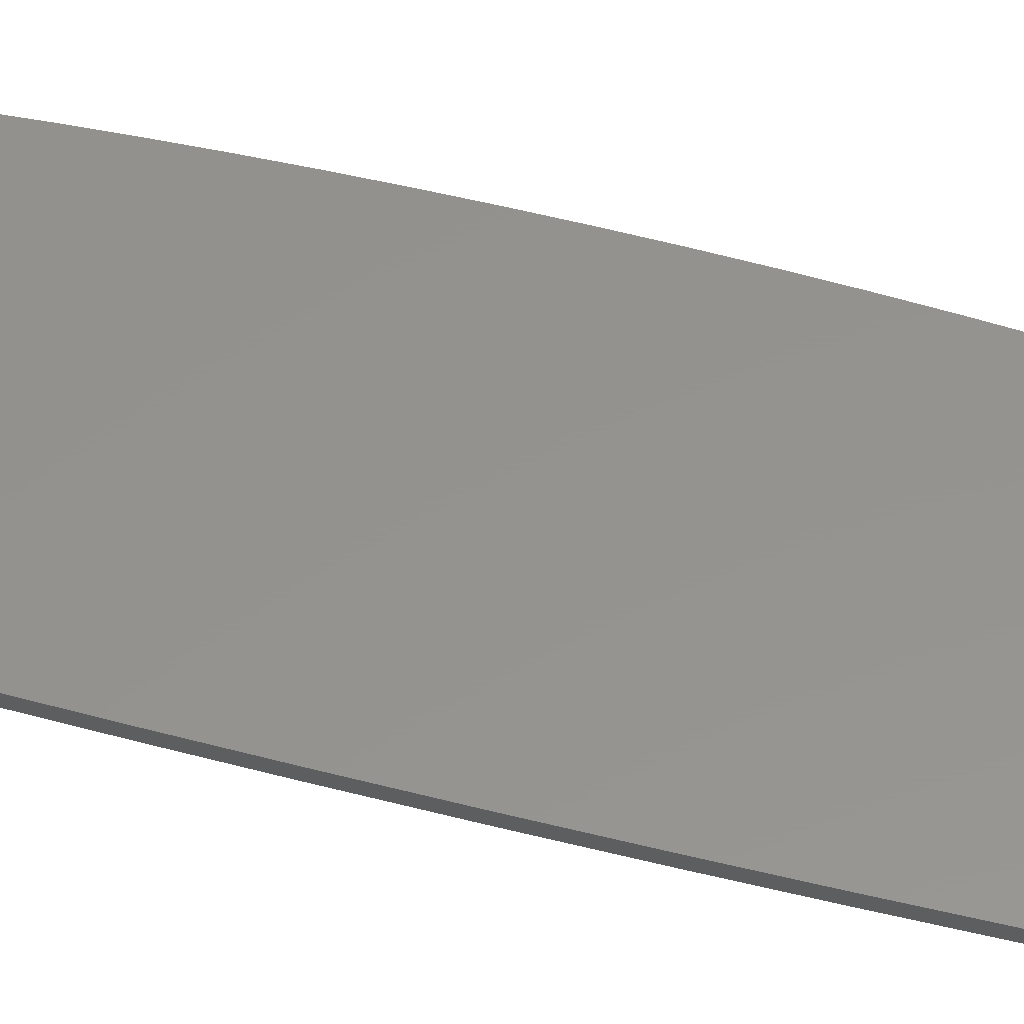
<metadata>
{"format":"stl","ext":"stl","renderer":"f3d","projection":"perspective","resolution":1024,"background":"white","views":[{"elev":56.5,"azim":105.3,"up":"+Z"}]}
</metadata>
<code>
# stl→obj: 384 verts, 756 faces
v 0.0015 -1.72e-20 0.0015
v 0.0015 -1.72e-20 -0.0015
v 0.001489 9.772e-05 -0.0015
v -0.05679 0.2032 0.0015
v -0.05648 0.1927 -0.0015
v -0.05648 0.1927 0.0015
v -0.05605 0.1824 -0.0015
v -0.05605 0.1824 0.0015
v -0.05549 0.1721 -0.0015
v -0.05549 0.1721 0.0015
v -0.05482 0.1619 -0.0015
v -0.05482 0.1619 0.0015
v -0.05403 0.152 -0.0015
v -0.05403 0.152 0.0015
v -0.05313 0.1422 -0.0015
v -0.05313 0.1422 0.0015
v -0.05213 0.1327 -0.0015
v -0.05213 0.1327 0.0015
v -0.05103 0.1234 -0.0015
v -0.05103 0.1234 0.0015
v -0.04984 0.1144 -0.0015
v -0.04984 0.1144 0.0015
v -0.04855 0.1057 -0.0015
v -0.04855 0.1057 0.0015
v -0.04719 0.0974 -0.0015
v -0.04719 0.0974 0.0015
v -0.04575 0.0894 -0.0015
v -0.04575 0.0894 0.0015
v -0.04431 0.08206 -0.0015
v -0.04431 0.08206 0.0015
v -0.04275 0.07478 -0.0015
v -0.04275 0.07478 0.0015
v -0.0413 0.06857 -0.0015
v -0.0413 0.06857 0.0015
v -0.03983 0.06268 -0.0015
v -0.03983 0.06268 0.0015
v -0.03832 0.05712 -0.0015
v -0.03832 0.05712 0.0015
v -0.0368 0.05188 -0.0015
v -0.0368 0.05188 0.0015
v -0.03526 0.04695 -0.0015
v -0.03526 0.04695 0.0015
v -0.0337 0.04234 -0.0015
v -0.0337 0.04234 0.0015
v -0.03203 0.03773 -0.0015
v -0.03203 0.03773 0.0015
v -0.03047 0.03374 -0.0015
v -0.03047 0.03374 0.0015
v -0.02891 0.03003 -0.0015
v -0.02891 0.03003 0.0015
v -0.02736 0.02661 -0.0015
v -0.02736 0.02661 0.0015
v -0.02581 0.02345 -0.0015
v -0.02581 0.02345 0.0015
v -0.02428 0.02055 -0.0015
v -0.02428 0.02055 0.0015
v -0.02276 0.01789 -0.0015
v -0.02276 0.01789 0.0015
v -0.02112 0.01527 -0.0015
v -0.02112 0.01527 0.0015
v -0.01964 0.01309 -0.0015
v -0.01964 0.01309 0.0015
v -0.01817 0.01112 -0.0015
v -0.01817 0.01112 0.0015
v -0.01673 0.00935 -0.0015
v -0.01673 0.00935 0.0015
v -0.0153 0.007767 -0.0015
v -0.0153 0.007767 0.0015
v -0.01378 0.006251 -0.0015
v -0.01378 0.006251 0.0015
v -0.0124 0.005023 -0.0015
v -0.0124 0.005023 0.0015
v -0.01104 0.003949 -0.0015
v -0.01104 0.003949 0.0015
v -0.009612 0.00297 -0.0015
v -0.009612 0.00297 0.0015
v -0.008115 0.002096 -0.0015
v -0.008115 0.002096 0.0015
v -0.006899 0.001506 -0.0015
v -0.006899 0.001506 0.0015
v -0.006052 0.001135 -0.0015
v -0.006052 0.001135 0.0015
v -0.005586 0.0009642 -0.0015
v -0.005586 0.0009642 0.0015
v -0.005174 0.0008461 -0.0015
v -0.005174 0.0008461 0.0015
v -0.005031 0.0008055 -0.0015
v -0.005031 0.0008055 0.0015
v -0.00492 0.0007693 -0.0015
v -0.00492 0.0007693 0.0015
v -0.004821 0.0007308 -0.0015
v -0.004821 0.0007308 0.0015
v -0.004747 0.0006963 -0.0015
v -0.004747 0.0006963 0.0015
v -0.004685 0.0006607 -0.0015
v -0.004685 0.0006607 0.0015
v -0.004644 0.0006324 -0.0015
v -0.004644 0.0006324 0.0015
v -0.004611 0.0006059 -0.0015
v -0.004611 0.0006059 0.0015
v -0.004584 0.0005807 -0.0015
v -0.004584 0.0005807 0.0015
v -0.004562 0.0005563 -0.0015
v -0.004562 0.0005563 0.0015
v -0.004544 0.0005325 -0.0015
v -0.004544 0.0005325 0.0015
v -0.004528 0.0005088 -0.0015
v -0.004528 0.0005088 0.0015
v -0.004514 0.0004825 -0.0015
v -0.004514 0.0004825 0.0015
v -0.004502 0.0004561 -0.0015
v -0.004502 0.0004561 0.0015
v -0.004493 0.0004292 -0.0015
v -0.004493 0.0004292 0.0015
v -0.004486 0.0004006 -0.0015
v -0.004486 0.0004006 0.0015
v -0.00448 0.0003673 -0.0015
v -0.00448 0.0003673 0.0015
v -0.004476 0.0003276 -0.0015
v -0.004476 0.0003276 0.0015
v -0.004474 0.0002666 -0.0015
v -0.004474 0.0002666 0.0015
v -0.004479 0.0001747 -0.0015
v -0.004479 0.0001747 0.0015
v -0.0045 -6.286e-19 -0.0015
v -0.0045 -6.286e-19 0.0015
v -0.05679 0.2032 -0.0015
v -0.05699 0.2137 0.0015
v -0.05699 0.2137 -0.0015
v -0.05705 0.2243 0.0015
v -0.05705 0.2243 -0.0015
v -0.057 0.2348 0.0015
v -0.057 0.2348 -0.0015
v -0.05683 0.2452 0.0015
v -0.05683 0.2452 -0.0015
v -0.05654 0.2556 0.0015
v -0.05654 0.2556 -0.0015
v -0.05613 0.2658 0.0015
v -0.05613 0.2658 -0.0015
v -0.05561 0.2758 0.0015
v -0.05561 0.2758 -0.0015
v -0.05499 0.2856 0.0015
v -0.05499 0.2856 -0.0015
v -0.05426 0.2953 0.0015
v -0.05426 0.2953 -0.0015
v -0.05344 0.3047 0.0015
v -0.05344 0.3047 -0.0015
v -0.05252 0.3138 0.0015
v -0.05252 0.3138 -0.0015
v -0.05152 0.3226 0.0015
v -0.05152 0.3226 -0.0015
v -0.05044 0.3312 0.0015
v -0.05044 0.3312 -0.0015
v -0.04928 0.3394 0.0015
v -0.04928 0.3394 -0.0015
v -0.04806 0.3474 0.0015
v -0.04806 0.3474 -0.0015
v -0.04678 0.355 0.0015
v -0.04678 0.355 -0.0015
v -0.04545 0.3622 0.0015
v -0.04545 0.3622 -0.0015
v -0.04406 0.3691 0.0015
v -0.04406 0.3691 -0.0015
v -0.04264 0.3757 0.0015
v -0.04264 0.3757 -0.0015
v -0.04125 0.3817 0.0015
v -0.04125 0.3817 -0.0015
v -0.03976 0.3876 0.0015
v -0.03976 0.3876 -0.0015
v -0.03825 0.3931 0.0015
v -0.03825 0.3931 -0.0015
v -0.03672 0.3984 0.0015
v -0.03672 0.3984 -0.0015
v -0.03518 0.4033 0.0015
v -0.03518 0.4033 -0.0015
v -0.03363 0.4079 0.0015
v -0.03363 0.4079 -0.0015
v -0.03207 0.4122 0.0015
v -0.03207 0.4122 -0.0015
v -0.03051 0.4162 0.0015
v -0.03051 0.4162 -0.0015
v -0.02896 0.4198 0.0015
v -0.02896 0.4198 -0.0015
v -0.02742 0.4233 0.0015
v -0.02742 0.4233 -0.0015
v -0.02588 0.4264 0.0015
v -0.02588 0.4264 -0.0015
v -0.02436 0.4293 0.0015
v -0.02436 0.4293 -0.0015
v -0.02285 0.4319 0.0015
v -0.02285 0.4319 -0.0015
v -0.02136 0.4344 0.0015
v -0.02136 0.4344 -0.0015
v -0.01989 0.4365 0.0015
v -0.01989 0.4365 -0.0015
v -0.01844 0.4385 0.0015
v -0.01844 0.4385 -0.0015
v -0.017 0.4403 0.0015
v -0.017 0.4403 -0.0015
v -0.01558 0.4419 0.0015
v -0.01558 0.4419 -0.0015
v -0.01419 0.4434 0.0015
v -0.01419 0.4434 -0.0015
v -0.0128 0.4446 0.0015
v -0.0128 0.4446 -0.0015
v -0.01144 0.4457 0.0015
v -0.01144 0.4457 -0.0015
v -0.01002 0.4468 0.0015
v -0.01002 0.4468 -0.0015
v -0.00868 0.4476 0.0015
v -0.00868 0.4476 -0.0015
v -0.007318 0.4483 0.0015
v -0.007318 0.4483 -0.0015
v -0.006122 0.4488 0.0015
v -0.006122 0.4488 -0.0015
v -0.004883 0.4493 0.0015
v -0.004883 0.4493 -0.0015
v -0.003025 0.4498 0.0015
v -0.003025 0.4498 -0.0015
v -0.002028 0.45 0.0015
v -0.002028 0.45 -0.0015
v -0.001344 0.45 0.0015
v -0.001344 0.45 -0.0015
v -0.0008597 0.4501 0.0015
v -0.0008597 0.4501 -0.0015
v -0.000425 0.45 0.0015
v -0.000425 0.45 -0.0015
v 6.184e-06 0.45 0.0015
v 6.184e-06 0.45 -0.0015
v 0.0003584 0.4499 0.0015
v 0.0003584 0.4499 -0.0015
v 0.0005978 0.4499 0.0015
v 0.0005978 0.4499 -0.0015
v 0.0008073 0.4498 0.0015
v 0.0008073 0.4498 -0.0015
v 0.0009888 0.4497 0.0015
v 0.0009888 0.4497 -0.0015
v 0.001148 0.4496 0.0015
v 0.001148 0.4496 -0.0015
v 0.001293 0.4495 0.0015
v 0.001293 0.4495 -0.0015
v 0.001437 0.4494 0.0015
v 0.001437 0.4494 -0.0015
v 0.001598 0.4493 0.0015
v 0.001598 0.4493 -0.0015
v 0.001811 0.4491 0.0015
v 0.001811 0.4491 -0.0015
v 0.002135 0.4487 0.0015
v 0.002135 0.4487 -0.0015
v 0.00246 0.4483 0.0015
v 0.00246 0.4483 -0.0015
v 0.002836 0.4477 0.0015
v 0.002836 0.4477 -0.0015
v 0.003311 0.4468 0.0015
v 0.003311 0.4468 -0.0015
v 0.00389 0.4456 0.0015
v 0.00389 0.4456 -0.0015
v 0.004608 0.4437 0.0015
v 0.004608 0.4437 -0.0015
v 0.005271 0.4417 0.0015
v 0.005271 0.4417 -0.0015
v 0.00597 0.4392 0.0015
v 0.00597 0.4392 -0.0015
v 0.006767 0.436 0.0015
v 0.006767 0.436 -0.0015
v 0.007537 0.4323 0.0015
v 0.007537 0.4323 -0.0015
v 0.008336 0.4281 0.0015
v 0.008336 0.4281 -0.0015
v 0.009159 0.4231 0.0015
v 0.009159 0.4231 -0.0015
v 0.01 0.4174 0.0015
v 0.01 0.4174 -0.0015
v 0.01085 0.4109 0.0015
v 0.01085 0.4109 -0.0015
v 0.01178 0.4028 0.0015
v 0.01178 0.4028 -0.0015
v 0.01263 0.3944 0.0015
v 0.01263 0.3944 -0.0015
v 0.01347 0.385 0.0015
v 0.01347 0.385 -0.0015
v 0.01429 0.3747 0.0015
v 0.01429 0.3747 -0.0015
v 0.01508 0.3633 0.0015
v 0.01508 0.3633 -0.0015
v 0.01582 0.3511 0.0015
v 0.01582 0.3511 -0.0015
v 0.0165 0.3379 0.0015
v 0.0165 0.3379 -0.0015
v 0.01713 0.3238 0.0015
v 0.01713 0.3238 -0.0015
v 0.01773 0.3071 0.0015
v 0.01773 0.3071 -0.0015
v 0.01823 0.2898 0.0015
v 0.01823 0.2898 -0.0015
v 0.01861 0.272 0.0015
v 0.01861 0.272 -0.0015
v 0.01886 0.2539 0.0015
v 0.01886 0.2539 -0.0015
v 0.019 0.2357 0.0015
v 0.019 0.2357 -0.0015
v 0.01901 0.2306 0.0015
v 0.01901 0.2306 -0.0015
v 0.01899 0.2125 0.0015
v 0.01899 0.2125 -0.0015
v 0.01885 0.1947 0.0015
v 0.01885 0.1947 -0.0015
v 0.0186 0.1774 0.0015
v 0.0186 0.1774 -0.0015
v 0.01824 0.1607 0.0015
v 0.01824 0.1607 -0.0015
v 0.01779 0.1447 0.0015
v 0.01779 0.1447 -0.0015
v 0.01726 0.1296 0.0015
v 0.01726 0.1296 -0.0015
v 0.01666 0.1153 0.0015
v 0.01666 0.1153 -0.0015
v 0.01599 0.102 0.0015
v 0.01599 0.102 -0.0015
v 0.01527 0.0897 0.0015
v 0.01527 0.0897 -0.0015
v 0.01451 0.07836 0.0015
v 0.01451 0.07836 -0.0015
v 0.01372 0.06801 0.0015
v 0.01372 0.06801 -0.0015
v 0.01291 0.05863 0.0015
v 0.01291 0.05863 -0.0015
v 0.0121 0.0502 0.0015
v 0.0121 0.0502 -0.0015
v 0.01127 0.04266 0.0015
v 0.01127 0.04266 -0.0015
v 0.01046 0.03599 0.0015
v 0.01046 0.03599 -0.0015
v 0.009648 0.03011 0.0015
v 0.009648 0.03011 -0.0015
v 0.008858 0.02498 0.0015
v 0.008858 0.02498 -0.0015
v 0.008089 0.02053 0.0015
v 0.008089 0.02053 -0.0015
v 0.007344 0.0167 0.0015
v 0.007344 0.0167 -0.0015
v 0.00664 0.01349 0.0015
v 0.00664 0.01349 -0.0015
v 0.005848 0.01033 0.0015
v 0.005848 0.01033 -0.0015
v 0.005096 0.007752 0.0015
v 0.005096 0.007752 -0.0015
v 0.004385 0.005677 0.0015
v 0.004385 0.005677 -0.0015
v 0.003718 0.004035 0.0015
v 0.003718 0.004035 -0.0015
v 0.003097 0.00277 0.0015
v 0.003097 0.00277 -0.0015
v 0.00262 0.001964 0.0015
v 0.00262 0.001964 -0.0015
v 0.002241 0.001423 0.0015
v 0.002241 0.001423 -0.0015
v 0.001804 0.000915 0.0015
v 0.001804 0.000915 -0.0015
v 0.001656 0.0007397 0.0015
v 0.001656 0.0007397 -0.0015
v 0.001596 0.0006554 0.0015
v 0.001596 0.0006554 -0.0015
v 0.001557 0.0005905 0.0015
v 0.001557 0.0005905 -0.0015
v 0.001533 0.0005421 0.0015
v 0.001533 0.0005421 -0.0015
v 0.001515 0.0004978 0.0015
v 0.001515 0.0004978 -0.0015
v 0.001501 0.0004529 0.0015
v 0.001501 0.0004529 -0.0015
v 0.001491 0.0004097 0.0015
v 0.001491 0.0004097 -0.0015
v 0.001483 0.0003602 0.0015
v 0.001483 0.0003602 -0.0015
v 0.001479 0.0003011 0.0015
v 0.001479 0.0003011 -0.0015
v 0.001479 0.0002273 0.0015
v 0.001479 0.0002273 -0.0015
v 0.001489 9.772e-05 0.0015
v -0.0045 0 0.0015
v -0.0045 0 -0.0015
v 0.0015 0 0.0015
v 0.0015 0 -0.0015
f 1 2 3
f 4 5 6
f 6 5 7
f 6 7 8
f 8 7 9
f 8 9 10
f 10 9 11
f 10 11 12
f 12 11 13
f 12 13 14
f 14 13 15
f 14 15 16
f 16 15 17
f 16 17 18
f 18 17 19
f 18 19 20
f 20 19 21
f 20 21 22
f 22 21 23
f 22 23 24
f 24 23 25
f 24 25 26
f 26 25 27
f 26 27 28
f 28 27 29
f 28 29 30
f 30 29 31
f 30 31 32
f 32 31 33
f 32 33 34
f 34 33 35
f 34 35 36
f 36 35 37
f 36 37 38
f 38 37 39
f 38 39 40
f 40 39 41
f 40 41 42
f 42 41 43
f 42 43 44
f 44 43 45
f 44 45 46
f 46 45 47
f 46 47 48
f 48 47 49
f 48 49 50
f 50 49 51
f 50 51 52
f 52 51 53
f 52 53 54
f 54 53 55
f 54 55 56
f 56 55 57
f 56 57 58
f 58 57 59
f 58 59 60
f 60 59 61
f 60 61 62
f 62 61 63
f 62 63 64
f 64 63 65
f 64 65 66
f 66 65 67
f 66 67 68
f 68 67 69
f 68 69 70
f 70 69 71
f 70 71 72
f 72 71 73
f 72 73 74
f 74 73 75
f 74 75 76
f 76 75 77
f 76 77 78
f 78 77 79
f 78 79 80
f 80 79 81
f 80 81 82
f 82 81 83
f 82 83 84
f 84 83 85
f 84 85 86
f 86 85 87
f 86 87 88
f 88 87 89
f 88 89 90
f 90 89 91
f 90 91 92
f 92 91 93
f 92 93 94
f 94 93 95
f 94 95 96
f 96 95 97
f 96 97 98
f 98 97 99
f 98 99 100
f 100 99 101
f 100 101 102
f 102 101 103
f 102 103 104
f 104 103 105
f 104 105 106
f 106 105 107
f 106 107 108
f 108 107 109
f 108 109 110
f 110 109 111
f 110 111 112
f 112 111 113
f 112 113 114
f 114 113 115
f 114 115 116
f 116 115 117
f 116 117 118
f 118 117 119
f 118 119 120
f 120 119 121
f 120 121 122
f 122 121 123
f 122 123 124
f 124 123 125
f 124 125 126
f 5 4 127
f 127 4 128
f 127 128 129
f 129 128 130
f 129 130 131
f 131 130 132
f 131 132 133
f 133 132 134
f 133 134 135
f 135 134 136
f 135 136 137
f 137 136 138
f 137 138 139
f 139 138 140
f 139 140 141
f 141 140 142
f 141 142 143
f 143 142 144
f 143 144 145
f 145 144 146
f 145 146 147
f 147 146 148
f 147 148 149
f 149 148 150
f 149 150 151
f 151 150 152
f 151 152 153
f 153 152 154
f 153 154 155
f 155 154 156
f 155 156 157
f 157 156 158
f 157 158 159
f 159 158 160
f 159 160 161
f 161 160 162
f 161 162 163
f 163 162 164
f 163 164 165
f 165 164 166
f 165 166 167
f 167 166 168
f 167 168 169
f 169 168 170
f 169 170 171
f 171 170 172
f 171 172 173
f 173 172 174
f 173 174 175
f 175 174 176
f 175 176 177
f 177 176 178
f 177 178 179
f 179 178 180
f 179 180 181
f 181 180 182
f 181 182 183
f 183 182 184
f 183 184 185
f 185 184 186
f 185 186 187
f 187 186 188
f 187 188 189
f 189 188 190
f 189 190 191
f 191 190 192
f 191 192 193
f 193 192 194
f 193 194 195
f 195 194 196
f 195 196 197
f 197 196 198
f 197 198 199
f 199 198 200
f 199 200 201
f 201 200 202
f 201 202 203
f 203 202 204
f 203 204 205
f 205 204 206
f 205 206 207
f 207 206 208
f 207 208 209
f 209 208 210
f 209 210 211
f 211 210 212
f 211 212 213
f 213 212 214
f 213 214 215
f 215 214 216
f 215 216 217
f 217 216 218
f 217 218 219
f 219 218 220
f 219 220 221
f 221 220 222
f 221 222 223
f 223 222 224
f 223 224 225
f 225 224 226
f 225 226 227
f 227 226 228
f 227 228 229
f 229 228 230
f 229 230 231
f 231 230 232
f 231 232 233
f 233 232 234
f 233 234 235
f 235 234 236
f 235 236 237
f 237 236 238
f 237 238 239
f 239 238 240
f 239 240 241
f 241 240 242
f 241 242 243
f 243 242 244
f 243 244 245
f 245 244 246
f 245 246 247
f 247 246 248
f 247 248 249
f 249 248 250
f 249 250 251
f 251 250 252
f 251 252 253
f 253 252 254
f 253 254 255
f 255 254 256
f 255 256 257
f 257 256 258
f 257 258 259
f 259 258 260
f 259 260 261
f 261 260 262
f 261 262 263
f 263 262 264
f 263 264 265
f 265 264 266
f 265 266 267
f 267 266 268
f 267 268 269
f 269 268 270
f 269 270 271
f 271 270 272
f 271 272 273
f 273 272 274
f 273 274 275
f 275 274 276
f 275 276 277
f 277 276 278
f 277 278 279
f 279 278 280
f 279 280 281
f 281 280 282
f 281 282 283
f 283 282 284
f 283 284 285
f 285 284 286
f 285 286 287
f 287 286 288
f 287 288 289
f 289 288 290
f 289 290 291
f 291 290 292
f 291 292 293
f 293 292 294
f 293 294 295
f 295 294 296
f 295 296 297
f 297 296 298
f 297 298 299
f 299 298 300
f 299 300 301
f 301 300 302
f 301 302 303
f 303 302 304
f 303 304 305
f 305 304 306
f 305 306 307
f 307 306 308
f 307 308 309
f 309 308 310
f 309 310 311
f 311 310 312
f 311 312 313
f 313 312 314
f 313 314 315
f 315 314 316
f 315 316 317
f 317 316 318
f 317 318 319
f 319 318 320
f 319 320 321
f 321 320 322
f 321 322 323
f 323 322 324
f 323 324 325
f 325 324 326
f 325 326 327
f 327 326 328
f 327 328 329
f 329 328 330
f 329 330 331
f 331 330 332
f 331 332 333
f 333 332 334
f 333 334 335
f 335 334 336
f 335 336 337
f 337 336 338
f 337 338 339
f 339 338 340
f 339 340 341
f 341 340 342
f 341 342 343
f 343 342 344
f 343 344 345
f 345 344 346
f 345 346 347
f 347 346 348
f 347 348 349
f 349 348 350
f 349 350 351
f 351 350 352
f 351 352 353
f 353 352 354
f 353 354 355
f 355 354 356
f 355 356 357
f 357 356 358
f 357 358 359
f 359 358 360
f 359 360 361
f 361 360 362
f 361 362 363
f 363 362 364
f 363 364 365
f 365 364 366
f 365 366 367
f 367 366 368
f 367 368 369
f 369 368 370
f 369 370 371
f 371 370 372
f 371 372 373
f 373 372 374
f 373 374 375
f 375 374 376
f 375 376 377
f 377 376 378
f 377 378 379
f 379 378 380
f 379 380 3
f 3 380 1
f 381 382 383
f 383 382 384
f 355 357 111
f 111 357 359
f 111 359 361
f 3 384 123
f 123 384 382
f 115 113 375
f 339 101 99
f 361 363 111
f 111 363 365
f 111 365 367
f 367 369 111
f 111 369 371
f 111 371 113
f 113 371 373
f 113 373 375
f 333 335 93
f 93 335 337
f 93 337 95
f 95 337 339
f 95 339 97
f 97 339 99
f 93 91 333
f 333 91 89
f 333 89 331
f 339 341 101
f 101 341 343
f 101 343 103
f 103 343 345
f 103 345 105
f 105 345 347
f 105 347 107
f 107 347 349
f 107 349 109
f 109 349 351
f 109 351 111
f 111 351 353
f 111 353 355
f 3 123 379
f 379 123 121
f 379 121 377
f 377 121 119
f 377 119 375
f 375 119 117
f 375 117 115
f 127 305 307
f 127 129 305
f 305 129 131
f 305 131 303
f 303 131 133
f 303 133 301
f 301 133 135
f 301 135 299
f 299 135 137
f 299 137 297
f 311 9 309
f 309 9 7
f 309 7 307
f 307 7 5
f 307 5 127
f 137 139 297
f 297 139 141
f 297 141 295
f 313 13 311
f 311 13 11
f 311 11 9
f 141 143 295
f 295 143 145
f 295 145 293
f 145 147 293
f 293 147 149
f 293 149 291
f 291 149 151
f 291 151 289
f 317 19 315
f 315 19 17
f 315 17 313
f 313 17 15
f 313 15 13
f 151 153 289
f 289 153 155
f 289 155 287
f 155 157 287
f 287 157 159
f 287 159 285
f 285 159 161
f 285 161 283
f 323 27 321
f 321 27 25
f 321 25 319
f 319 25 23
f 319 23 317
f 317 23 21
f 317 21 19
f 33 31 323
f 323 31 29
f 323 29 27
f 161 163 283
f 283 163 165
f 283 165 281
f 281 165 167
f 281 167 279
f 325 37 323
f 323 37 35
f 323 35 33
f 167 169 279
f 279 169 171
f 279 171 277
f 277 171 173
f 277 173 275
f 43 41 325
f 325 41 39
f 325 39 37
f 173 175 275
f 275 175 177
f 275 177 273
f 273 177 179
f 273 179 271
f 49 47 325
f 325 47 45
f 325 45 43
f 179 181 271
f 271 181 183
f 271 183 269
f 269 183 185
f 269 185 267
f 267 185 187
f 267 187 265
f 55 53 325
f 325 53 51
f 325 51 49
f 81 79 325
f 187 189 265
f 265 189 191
f 265 191 263
f 263 191 193
f 263 193 261
f 261 193 195
f 261 195 197
f 61 59 325
f 325 59 57
f 325 57 55
f 331 89 329
f 329 89 87
f 329 87 327
f 327 87 85
f 327 85 325
f 325 85 83
f 325 83 81
f 197 199 261
f 261 199 201
f 261 201 259
f 67 65 325
f 325 65 63
f 325 63 61
f 73 71 325
f 325 71 69
f 325 69 67
f 201 203 259
f 259 203 205
f 259 205 207
f 245 247 219
f 253 255 219
f 219 255 257
f 219 257 259
f 79 77 325
f 325 77 75
f 325 75 73
f 207 209 259
f 259 209 211
f 259 211 213
f 213 215 259
f 259 215 217
f 259 217 219
f 247 249 219
f 219 249 251
f 219 251 253
f 233 219 221
f 221 223 233
f 233 223 225
f 233 225 231
f 231 225 227
f 231 227 229
f 233 235 219
f 219 235 237
f 219 237 239
f 239 241 219
f 219 241 243
f 219 243 245
f 362 360 110
f 381 383 124
f 124 383 122
f 116 383 114
f 114 383 112
f 374 372 110
f 110 372 370
f 110 370 368
f 360 358 110
f 110 358 356
f 110 356 354
f 354 352 110
f 110 352 350
f 110 350 108
f 108 350 348
f 108 348 106
f 106 348 346
f 106 346 104
f 104 346 344
f 104 344 102
f 116 118 383
f 383 118 120
f 383 120 122
f 94 334 92
f 92 334 332
f 92 332 90
f 368 366 110
f 110 366 364
f 110 364 362
f 102 344 100
f 100 344 342
f 100 342 98
f 98 342 340
f 98 340 96
f 96 340 338
f 96 338 94
f 94 338 336
f 94 336 334
f 383 380 112
f 112 380 378
f 112 378 110
f 110 378 376
f 110 376 374
f 298 134 300
f 300 134 132
f 300 132 302
f 302 132 130
f 302 130 304
f 130 128 304
f 304 128 4
f 304 4 306
f 306 4 6
f 306 6 308
f 294 140 296
f 296 140 138
f 296 138 298
f 298 138 136
f 298 136 134
f 6 8 308
f 308 8 10
f 308 10 310
f 292 144 294
f 294 144 142
f 294 142 140
f 10 12 310
f 310 12 14
f 310 14 312
f 312 14 16
f 312 16 314
f 290 148 292
f 292 148 146
f 292 146 144
f 16 18 314
f 314 18 20
f 314 20 316
f 316 20 22
f 316 22 318
f 318 22 24
f 318 24 320
f 286 154 288
f 288 154 152
f 288 152 290
f 290 152 150
f 290 150 148
f 284 158 286
f 286 158 156
f 286 156 154
f 24 26 320
f 320 26 28
f 320 28 322
f 322 28 30
f 322 30 32
f 280 164 282
f 282 164 162
f 282 162 284
f 284 162 160
f 284 160 158
f 32 34 322
f 322 34 36
f 322 36 324
f 324 36 38
f 324 38 40
f 276 170 278
f 278 170 168
f 278 168 280
f 280 168 166
f 280 166 164
f 272 176 274
f 274 176 174
f 274 174 276
f 276 174 172
f 276 172 170
f 40 42 324
f 324 42 44
f 324 44 46
f 270 180 272
f 272 180 178
f 272 178 176
f 46 48 324
f 324 48 50
f 324 50 52
f 52 54 324
f 324 54 56
f 324 56 58
f 196 194 260
f 260 194 192
f 260 192 262
f 262 192 190
f 262 190 264
f 264 190 188
f 264 188 266
f 266 188 186
f 266 186 268
f 268 186 184
f 268 184 270
f 270 184 182
f 270 182 180
f 332 330 90
f 90 330 328
f 90 328 88
f 88 328 326
f 88 326 86
f 86 326 324
f 86 324 84
f 84 324 82
f 58 60 324
f 324 60 62
f 324 62 64
f 258 200 260
f 260 200 198
f 260 198 196
f 64 66 324
f 324 66 68
f 324 68 70
f 206 204 258
f 258 204 202
f 258 202 200
f 70 72 324
f 324 72 74
f 324 74 76
f 76 78 324
f 324 78 80
f 324 80 82
f 214 212 258
f 212 210 258
f 258 210 208
f 258 208 206
f 256 254 218
f 218 254 252
f 218 252 250
f 218 244 242
f 256 218 258
f 258 218 216
f 258 216 214
f 250 248 218
f 218 248 246
f 218 246 244
f 236 234 218
f 218 234 232
f 218 232 220
f 228 226 230
f 230 226 224
f 230 224 232
f 232 224 222
f 232 222 220
f 242 240 218
f 218 240 238
f 218 238 236

</code>
